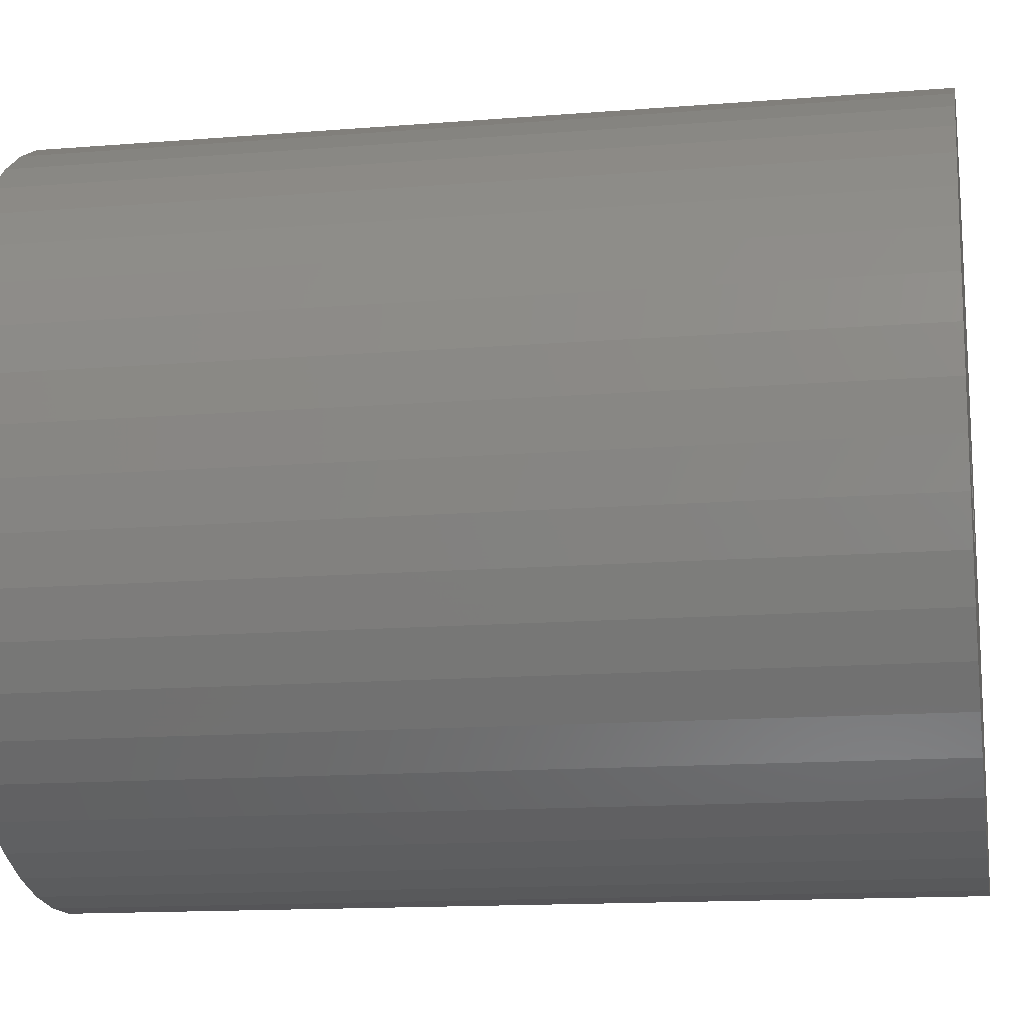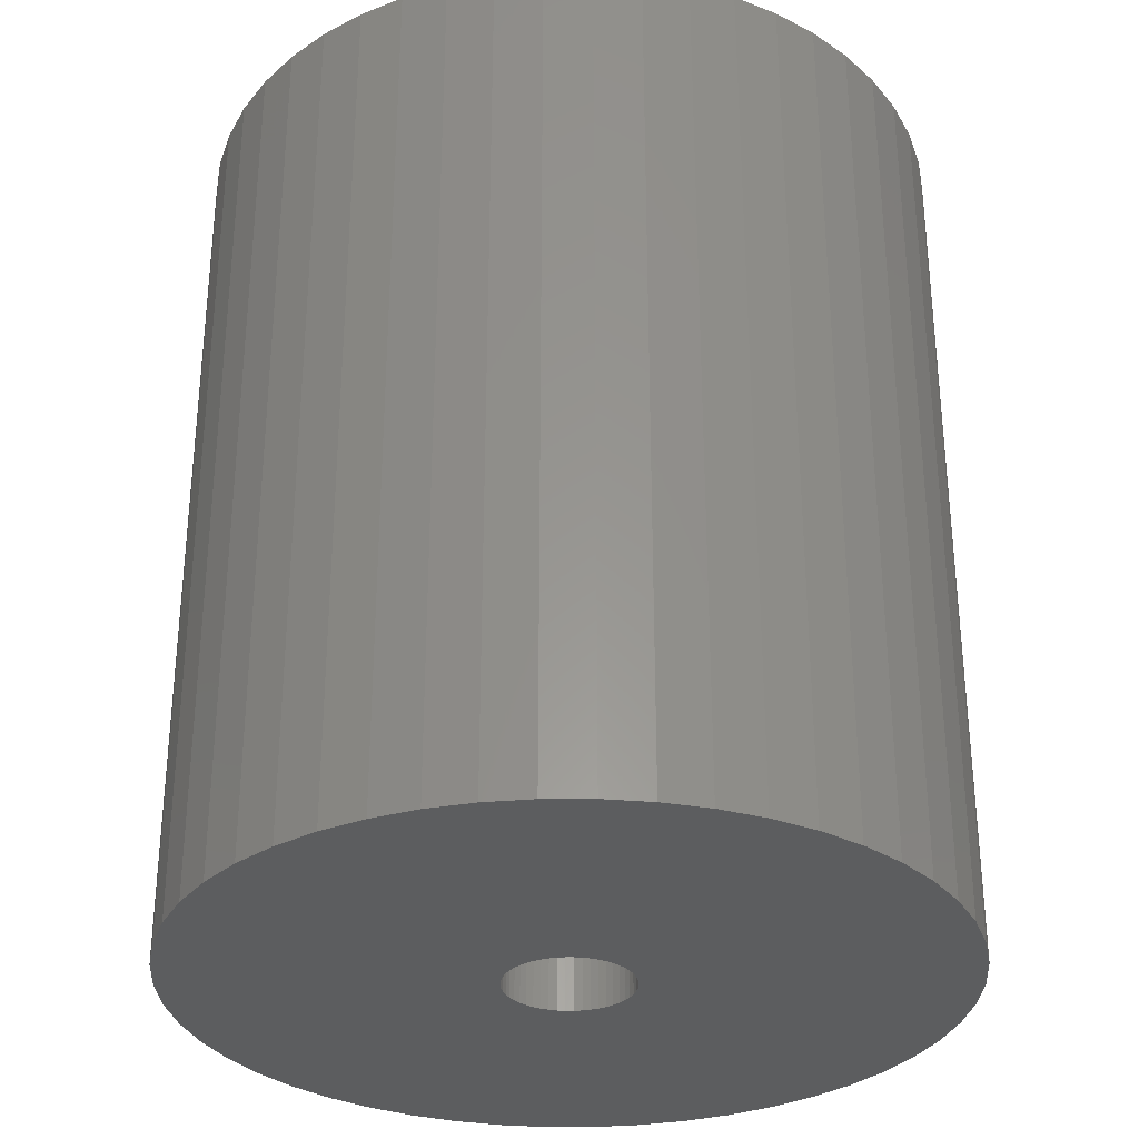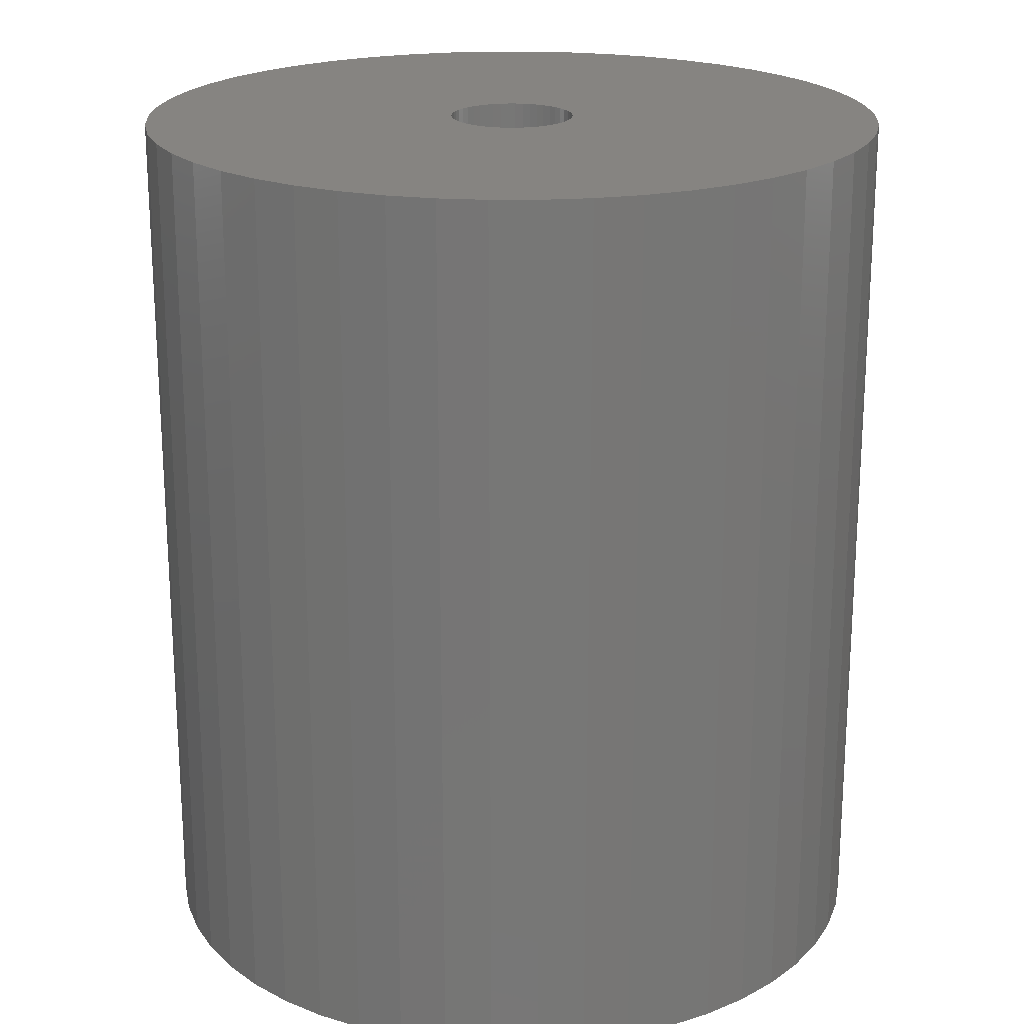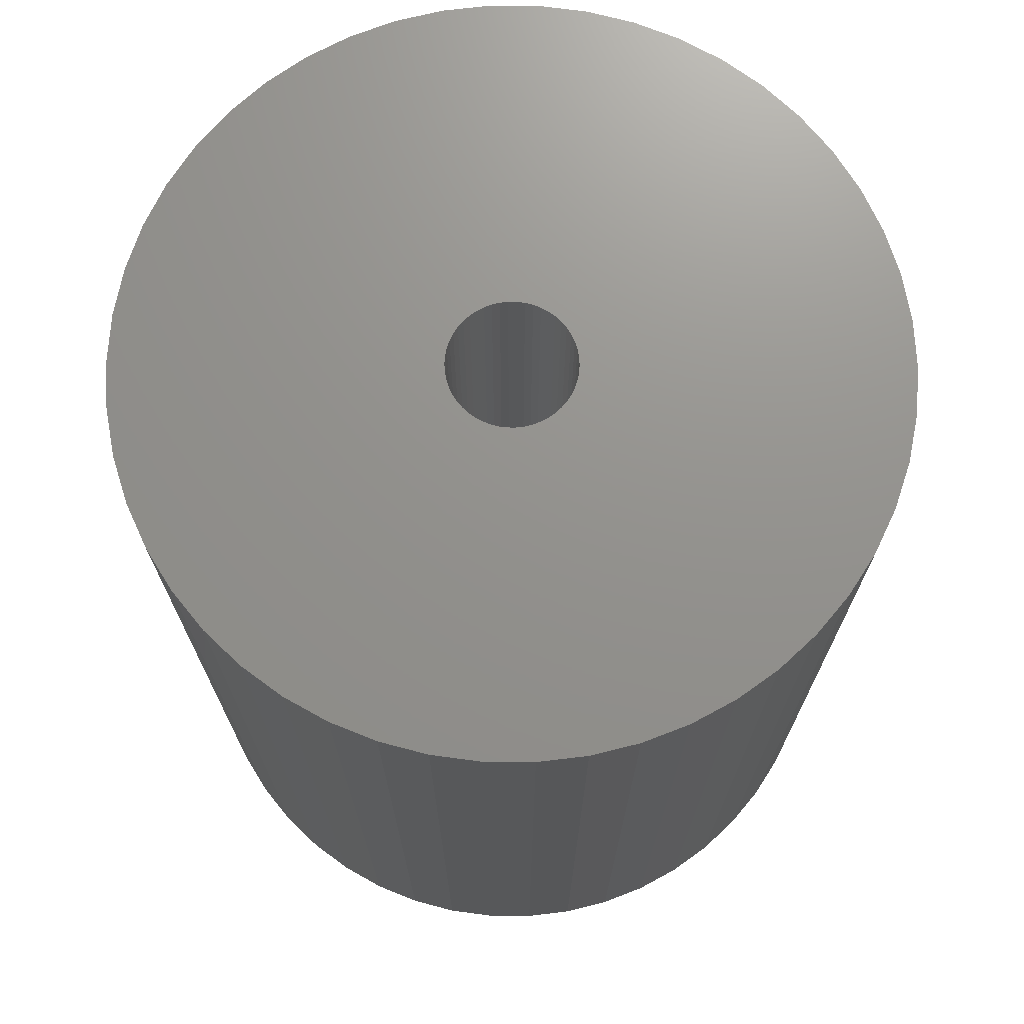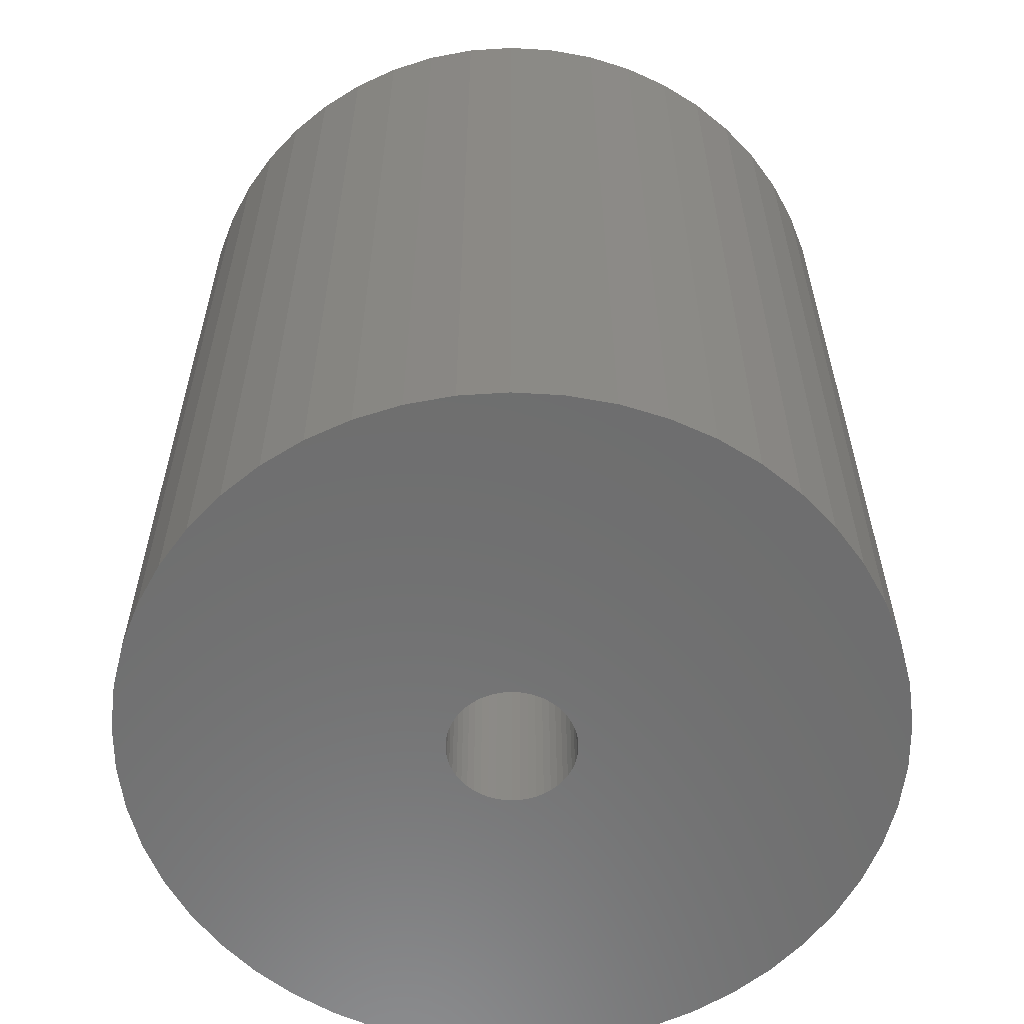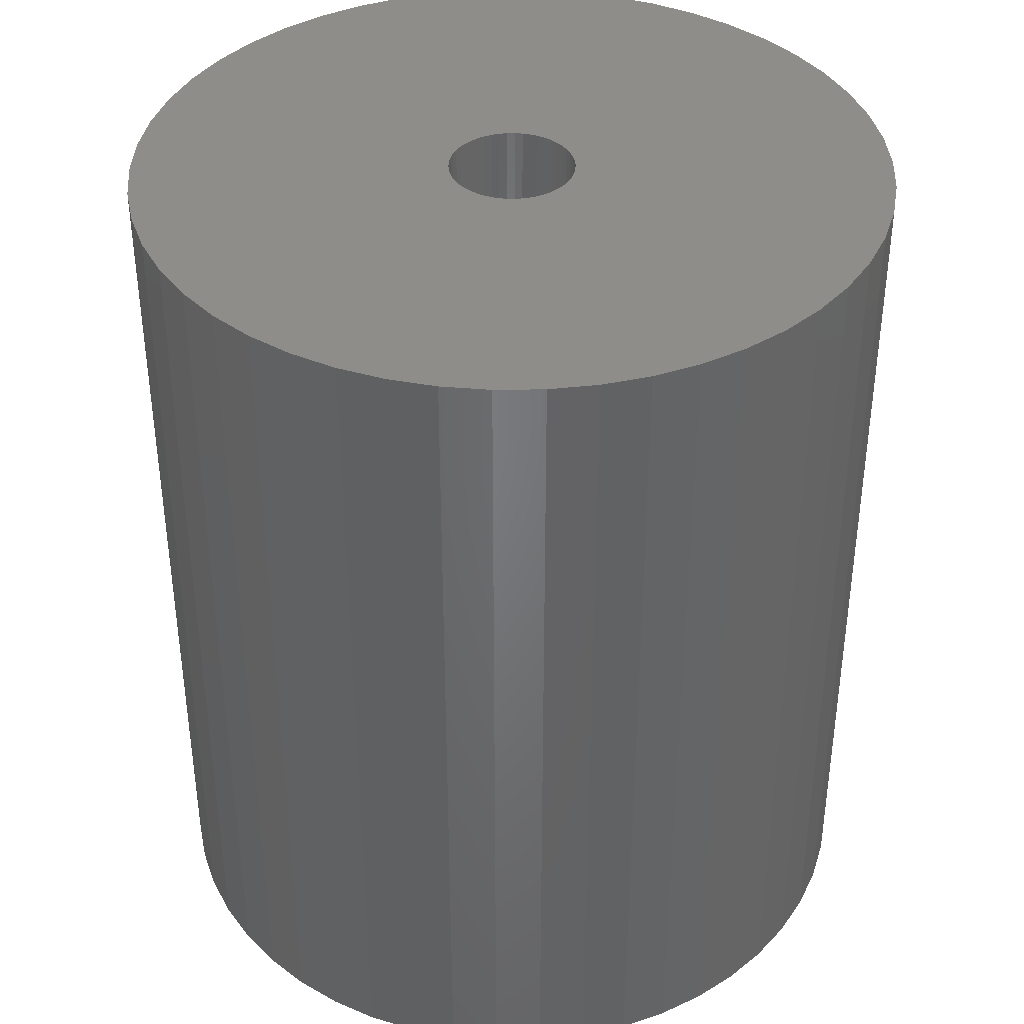
<metadata>
{"format":"stl","ext":"stl","renderer":"f3d","projection":"perspective","resolution":1024,"background":"white","views":[{"elev":-14.3,"azim":-80.0,"up":"+Y"},{"elev":-31.3,"azim":158.6,"up":"+Z"},{"elev":20.7,"azim":28.4,"up":"+Z"},{"elev":71.8,"azim":86.8,"up":"+Z"},{"elev":-59.7,"azim":32.6,"up":"+Z"},{"elev":38.9,"azim":157.4,"up":"+Z"}]}
</metadata>
<code>
# stl→obj: 200 verts, 400 faces
v 18 0 21
v 17.86 2.256 -21
v 17.86 2.256 21
v 18 0 -21
v -18 0 -21
v -17.86 2.256 21
v -17.86 2.256 -21
v -18 0 21
v 1.13 17.96 -21
v -1.13 17.96 21
v 1.13 17.96 21
v -1.13 17.96 -21
v -1.13 -17.96 -21
v 1.13 -17.96 21
v -1.13 -17.96 21
v 1.13 -17.96 -21
v 13.12 12.32 -21
v 11.47 13.87 21
v 13.12 12.32 21
v 11.47 13.87 -21
v -11.47 13.87 -21
v -13.12 12.32 21
v -11.47 13.87 21
v -13.12 12.32 -21
v -5.562 17.12 -21
v -7.664 16.29 21
v -5.562 17.12 21
v -7.664 16.29 -21
v 15.77 -8.672 21
v 16.74 -6.626 -21
v 16.74 -6.626 21
v 15.77 -8.672 -21
v 16.74 6.626 21
v 15.77 8.672 -21
v 15.77 8.672 21
v 16.74 6.626 -21
v 17.43 4.476 -21
v 17.43 4.476 21
v 14.56 10.58 -21
v 14.56 10.58 21
v 7.664 16.29 -21
v 5.562 17.12 21
v 7.664 16.29 21
v 5.562 17.12 -21
v 3.373 17.68 21
v 3.373 17.68 -21
v 9.645 15.2 -21
v 9.645 15.2 21
v -16.74 6.626 -21
v -15.77 8.672 21
v -15.77 8.672 -21
v -16.74 6.626 21
v -14.56 10.58 -21
v -14.56 10.58 21
v -17.43 4.476 -21
v -17.43 4.476 21
v -9.645 15.2 21
v -9.645 15.2 -21
v -3.373 17.68 21
v -3.373 17.68 -21
v 3.373 -17.68 21
v 3.373 -17.68 -21
v 5.562 -17.12 -21
v 7.664 -16.29 21
v 5.562 -17.12 21
v 7.664 -16.29 -21
v 3 0 21
v 2.976 0.376 21
v 17.86 -2.256 21
v 2.906 0.7461 21
v 2.976 -0.376 21
v 2.789 1.104 21
v 17.43 -4.476 21
v 2.629 1.445 21
v 2.906 -0.7461 21
v 2.427 1.763 21
v 2.187 2.054 21
v 2.789 -1.104 21
v 1.912 2.312 21
v 1.607 2.533 21
v 2.629 -1.445 21
v 1.277 2.714 21
v 14.56 -10.58 21
v 0.9271 2.853 21
v 2.427 -1.763 21
v 13.12 -12.32 21
v 0.5621 2.947 21
v 0.1884 2.994 21
v -0.1884 2.994 21
v -0.5621 2.947 21
v -0.9271 2.853 21
v -1.277 2.714 21
v -1.607 2.533 21
v -1.912 2.312 21
v -2.187 2.054 21
v -2.427 1.763 21
v 2.187 -2.054 21
v 11.47 -13.87 21
v 1.912 -2.312 21
v 9.645 -15.2 21
v 1.607 -2.533 21
v 1.277 -2.714 21
v 0.9271 -2.853 21
v 0.5621 -2.947 21
v 0.1884 -2.994 21
v -0.1884 -2.994 21
v -0.5621 -2.947 21
v -3.373 -17.68 21
v -0.9271 -2.853 21
v -5.562 -17.12 21
v -1.277 -2.714 21
v -7.664 -16.29 21
v -1.607 -2.533 21
v -9.645 -15.2 21
v -1.912 -2.312 21
v -11.47 -13.87 21
v -2.187 -2.054 21
v -13.12 -12.32 21
v -2.427 -1.763 21
v -14.56 -10.58 21
v -2.629 -1.445 21
v -15.77 -8.672 21
v -2.789 -1.104 21
v -16.74 -6.626 21
v -2.906 -0.7461 21
v -17.43 -4.476 21
v -2.976 -0.376 21
v -17.86 -2.256 21
v -3 0 21
v -2.629 1.445 21
v -2.789 1.104 21
v -2.906 0.7461 21
v -2.976 0.376 21
v 17.86 -2.256 -21
v 14.56 -10.58 -21
v 13.12 -12.32 -21
v 17.43 -4.476 -21
v -13.12 -12.32 -21
v -11.47 -13.87 -21
v -15.77 -8.672 -21
v -16.74 -6.626 -21
v -14.56 -10.58 -21
v 3 0 -21
v 2.976 -0.376 -21
v 2.906 -0.7461 -21
v 2.976 0.376 -21
v 2.789 -1.104 -21
v 2.629 -1.445 -21
v 2.906 0.7461 -21
v 2.427 -1.763 -21
v 2.187 -2.054 -21
v 11.47 -13.87 -21
v 2.789 1.104 -21
v 1.912 -2.312 -21
v 9.645 -15.2 -21
v 1.607 -2.533 -21
v 2.629 1.445 -21
v 1.277 -2.714 -21
v 0.9271 -2.853 -21
v 2.427 1.763 -21
v 0.5621 -2.947 -21
v 0.1884 -2.994 -21
v -0.1884 -2.994 -21
v -0.5621 -2.947 -21
v -3.373 -17.68 -21
v -0.9271 -2.853 -21
v -5.562 -17.12 -21
v -1.277 -2.714 -21
v -7.664 -16.29 -21
v -1.607 -2.533 -21
v -9.645 -15.2 -21
v -1.912 -2.312 -21
v -2.187 -2.054 -21
v -2.427 -1.763 -21
v 2.187 2.054 -21
v 1.912 2.312 -21
v 1.607 2.533 -21
v 1.277 2.714 -21
v 0.9271 2.853 -21
v 0.5621 2.947 -21
v 0.1884 2.994 -21
v -0.1884 2.994 -21
v -0.5621 2.947 -21
v -0.9271 2.853 -21
v -1.277 2.714 -21
v -1.607 2.533 -21
v -1.912 2.312 -21
v -2.187 2.054 -21
v -2.427 1.763 -21
v -2.629 1.445 -21
v -2.789 1.104 -21
v -2.906 0.7461 -21
v -2.976 0.376 -21
v -3 0 -21
v -2.629 -1.445 -21
v -2.789 -1.104 -21
v -2.906 -0.7461 -21
v -17.43 -4.476 -21
v -2.976 -0.376 -21
v -17.86 -2.256 -21
f 1 2 3
f 2 1 4
f 5 6 7
f 6 5 8
f 9 10 11
f 10 9 12
f 13 14 15
f 14 13 16
f 17 18 19
f 18 17 20
f 21 22 23
f 22 21 24
f 25 26 27
f 26 25 28
f 29 30 31
f 30 29 32
f 33 34 35
f 34 33 36
f 3 37 38
f 37 3 2
f 35 39 40
f 39 35 34
f 41 42 43
f 42 41 44
f 44 45 42
f 45 44 46
f 47 43 48
f 43 47 41
f 49 50 51
f 50 49 52
f 53 22 24
f 22 53 54
f 55 52 49
f 52 55 56
f 28 57 26
f 57 28 58
f 12 59 10
f 59 12 60
f 16 61 14
f 61 16 62
f 63 64 65
f 64 63 66
f 38 36 33
f 36 38 37
f 40 17 19
f 17 40 39
f 46 11 45
f 11 46 9
f 20 48 18
f 48 20 47
f 51 54 53
f 54 51 50
f 7 56 55
f 56 7 6
f 67 1 3
f 68 3 38
f 1 67 69
f 70 38 33
f 71 69 67
f 72 33 35
f 69 71 73
f 74 35 40
f 75 73 71
f 76 40 19
f 73 75 31
f 77 19 18
f 78 31 75
f 79 18 48
f 31 78 29
f 80 48 43
f 81 29 78
f 82 43 42
f 29 81 83
f 84 42 45
f 85 83 81
f 83 85 86
f 3 68 67
f 38 70 68
f 33 72 70
f 35 74 72
f 40 76 74
f 19 77 76
f 18 79 77
f 48 80 79
f 43 82 80
f 87 45 11
f 42 84 82
f 45 87 84
f 11 88 87
f 11 89 88
f 10 89 11
f 89 10 90
f 59 90 10
f 90 59 91
f 27 91 59
f 91 27 92
f 26 92 27
f 92 26 93
f 57 93 26
f 93 57 94
f 23 94 57
f 94 23 95
f 95 22 96
f 22 95 23
f 97 86 85
f 86 97 98
f 99 98 97
f 98 99 100
f 101 100 99
f 100 101 64
f 102 64 101
f 64 102 65
f 103 65 102
f 65 103 61
f 104 61 103
f 61 104 14
f 105 14 104
f 106 14 105
f 15 106 107
f 108 107 109
f 106 15 14
f 110 109 111
f 112 111 113
f 114 113 115
f 116 115 117
f 118 117 119
f 120 119 121
f 122 121 123
f 124 123 125
f 126 125 127
f 107 108 15
f 128 127 129
f 54 96 22
f 96 54 130
f 109 110 108
f 50 130 54
f 111 112 110
f 130 50 131
f 113 114 112
f 52 131 50
f 115 116 114
f 131 52 132
f 117 118 116
f 56 132 52
f 119 120 118
f 132 56 133
f 121 122 120
f 6 133 56
f 123 124 122
f 133 6 129
f 125 126 124
f 8 129 6
f 127 128 126
f 129 8 128
f 58 23 57
f 23 58 21
f 60 27 59
f 27 60 25
f 69 4 1
f 4 69 134
f 86 135 83
f 135 86 136
f 31 137 73
f 137 31 30
f 73 134 69
f 134 73 137
f 138 116 118
f 116 138 139
f 140 124 141
f 124 140 122
f 138 120 142
f 120 138 118
f 143 4 134
f 144 134 137
f 4 143 2
f 145 137 30
f 146 2 143
f 147 30 32
f 2 146 37
f 148 32 135
f 149 37 146
f 150 135 136
f 37 149 36
f 151 136 152
f 153 36 149
f 154 152 155
f 36 153 34
f 156 155 66
f 157 34 153
f 158 66 63
f 34 157 39
f 159 63 62
f 160 39 157
f 39 160 17
f 134 144 143
f 137 145 144
f 30 147 145
f 32 148 147
f 135 150 148
f 136 151 150
f 152 154 151
f 155 156 154
f 66 158 156
f 161 62 16
f 63 159 158
f 62 161 159
f 16 162 161
f 16 163 162
f 13 163 16
f 163 13 164
f 165 164 13
f 164 165 166
f 167 166 165
f 166 167 168
f 169 168 167
f 168 169 170
f 171 170 169
f 170 171 172
f 139 172 171
f 172 139 173
f 173 138 174
f 138 173 139
f 175 17 160
f 17 175 20
f 176 20 175
f 20 176 47
f 177 47 176
f 47 177 41
f 178 41 177
f 41 178 44
f 179 44 178
f 44 179 46
f 180 46 179
f 46 180 9
f 181 9 180
f 182 9 181
f 12 182 183
f 60 183 184
f 182 12 9
f 25 184 185
f 28 185 186
f 58 186 187
f 21 187 188
f 24 188 189
f 53 189 190
f 51 190 191
f 49 191 192
f 55 192 193
f 183 60 12
f 7 193 194
f 142 174 138
f 174 142 195
f 184 25 60
f 140 195 142
f 185 28 25
f 195 140 196
f 186 58 28
f 141 196 140
f 187 21 58
f 196 141 197
f 188 24 21
f 198 197 141
f 189 53 24
f 197 198 199
f 190 51 53
f 200 199 198
f 191 49 51
f 199 200 194
f 192 55 49
f 5 194 200
f 193 7 55
f 194 5 7
f 66 100 64
f 100 66 155
f 83 32 29
f 32 83 135
f 141 126 198
f 126 141 124
f 62 65 61
f 65 62 63
f 165 15 108
f 15 165 13
f 169 110 112
f 110 169 167
f 167 108 110
f 108 167 165
f 171 112 114
f 112 171 169
f 142 122 140
f 122 142 120
f 198 128 200
f 128 198 126
f 200 8 5
f 8 200 128
f 152 86 98
f 86 152 136
f 155 98 100
f 98 155 152
f 139 114 116
f 114 139 171
f 157 76 160
f 76 157 74
f 180 84 87
f 84 180 179
f 179 82 84
f 82 179 178
f 185 91 92
f 91 185 184
f 131 190 130
f 190 131 191
f 145 71 144
f 71 145 75
f 176 77 79
f 77 176 175
f 177 79 80
f 79 177 176
f 133 192 132
f 192 133 193
f 96 188 95
f 188 96 189
f 184 90 91
f 90 184 183
f 188 94 95
f 94 188 187
f 143 68 146
f 68 143 67
f 160 77 175
f 77 160 76
f 182 88 89
f 88 182 181
f 178 80 82
f 80 178 177
f 129 193 133
f 193 129 194
f 132 191 131
f 191 132 192
f 130 189 96
f 189 130 190
f 183 89 90
f 89 183 182
f 187 93 94
f 93 187 186
f 186 92 93
f 92 186 185
f 162 106 105
f 106 162 163
f 119 195 121
f 195 119 174
f 161 105 104
f 105 161 162
f 153 74 157
f 74 153 72
f 149 72 153
f 72 149 70
f 146 70 149
f 70 146 68
f 181 87 88
f 87 181 180
f 144 67 143
f 67 144 71
f 148 78 147
f 78 148 81
f 147 75 145
f 75 147 78
f 151 99 97
f 99 151 154
f 151 85 150
f 85 151 97
f 150 81 148
f 81 150 85
f 166 111 109
f 111 166 168
f 121 196 123
f 196 121 195
f 172 117 115
f 117 172 173
f 158 103 102
f 103 158 159
f 159 104 103
f 104 159 161
f 154 101 99
f 101 154 156
f 156 102 101
f 102 156 158
f 170 115 113
f 115 170 172
f 164 109 107
f 109 164 166
f 127 194 129
f 194 127 199
f 168 113 111
f 113 168 170
f 163 107 106
f 107 163 164
f 123 197 125
f 197 123 196
f 125 199 127
f 199 125 197
f 117 174 119
f 174 117 173

</code>
